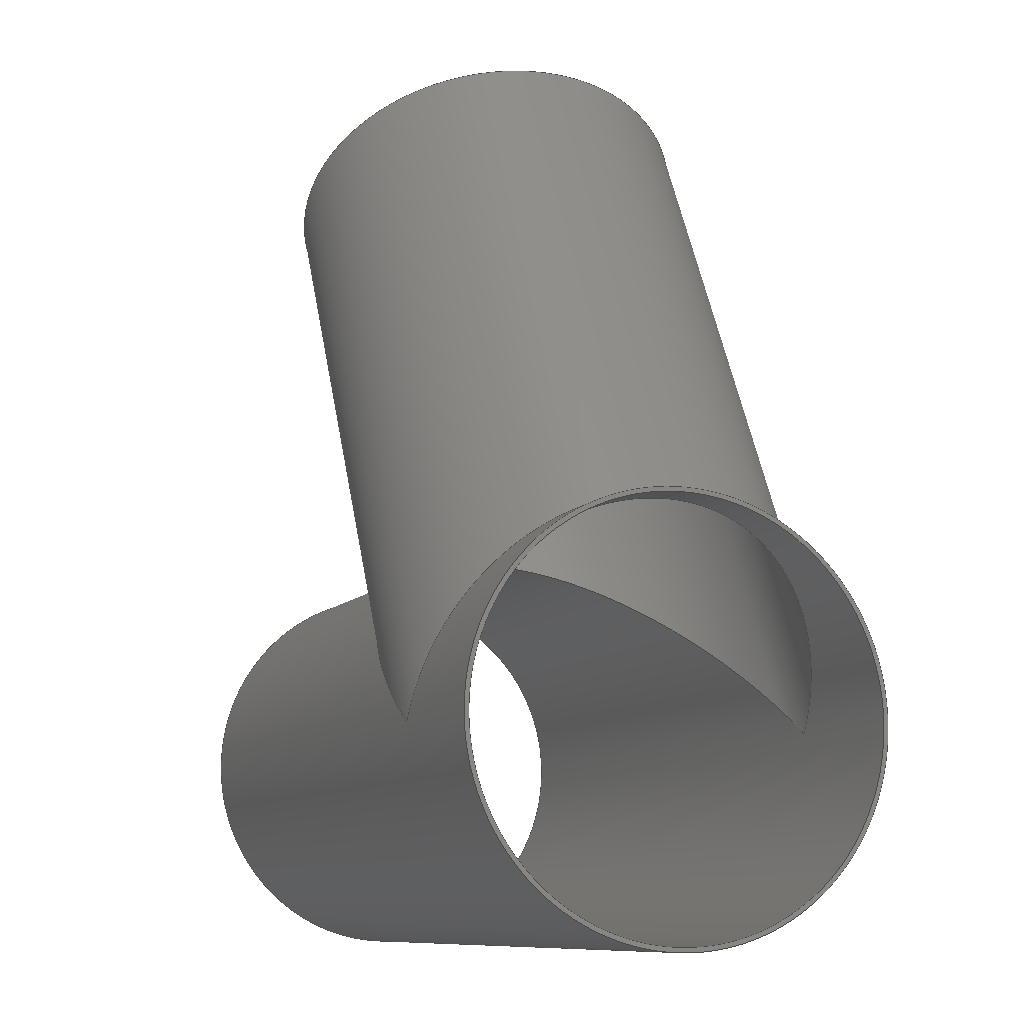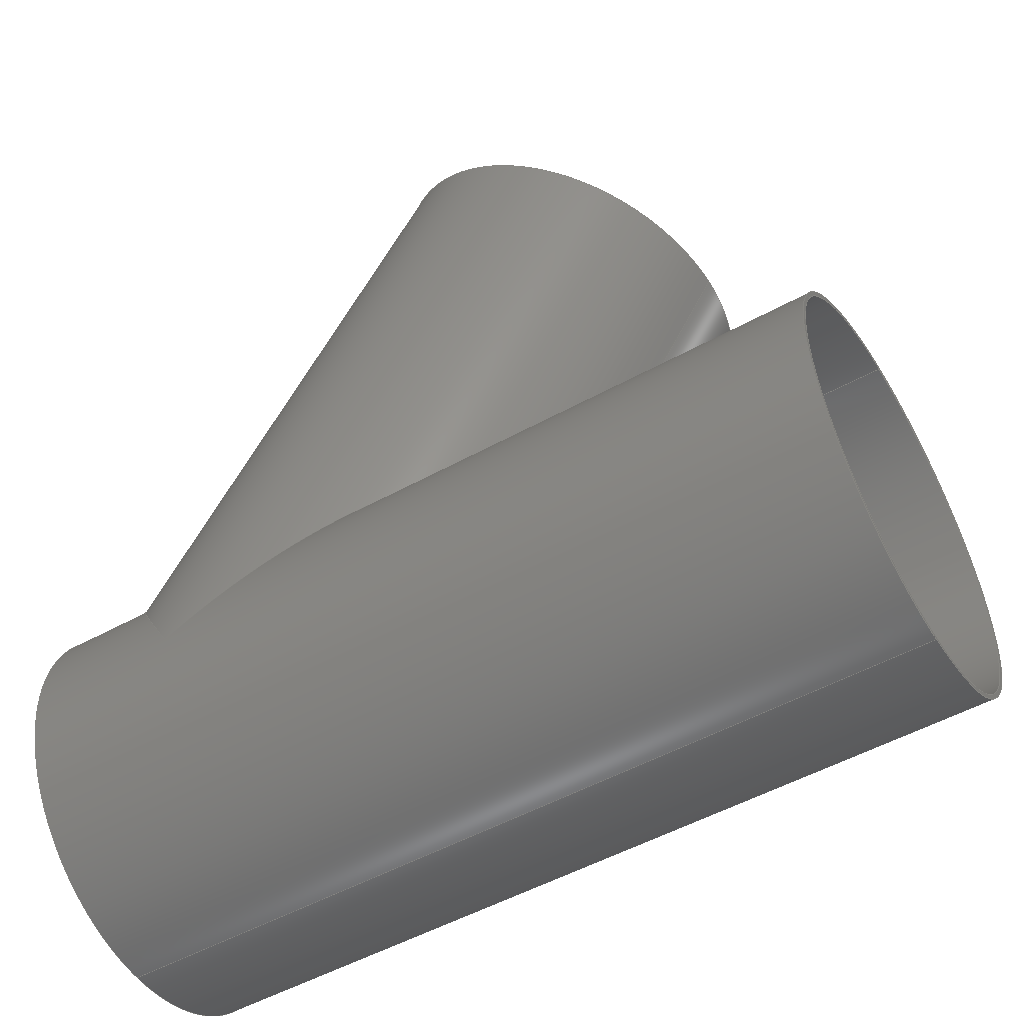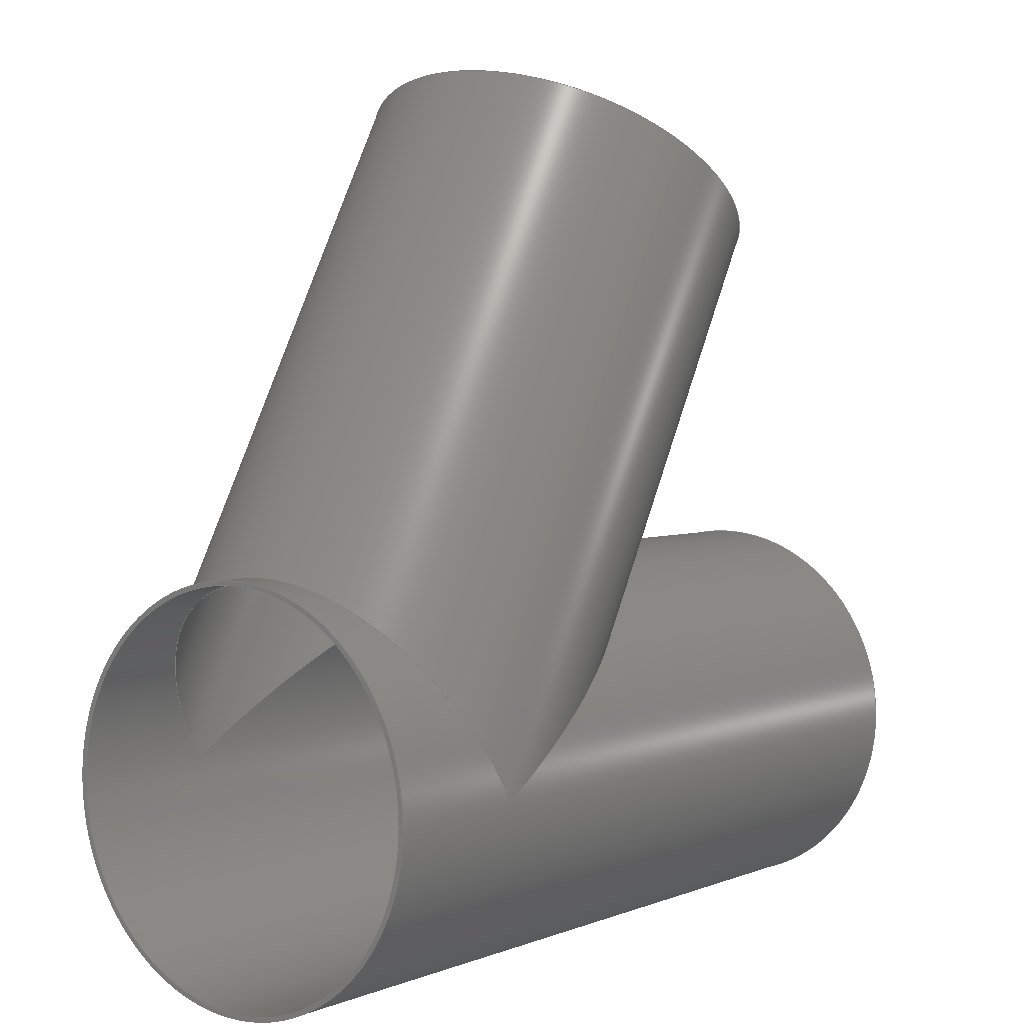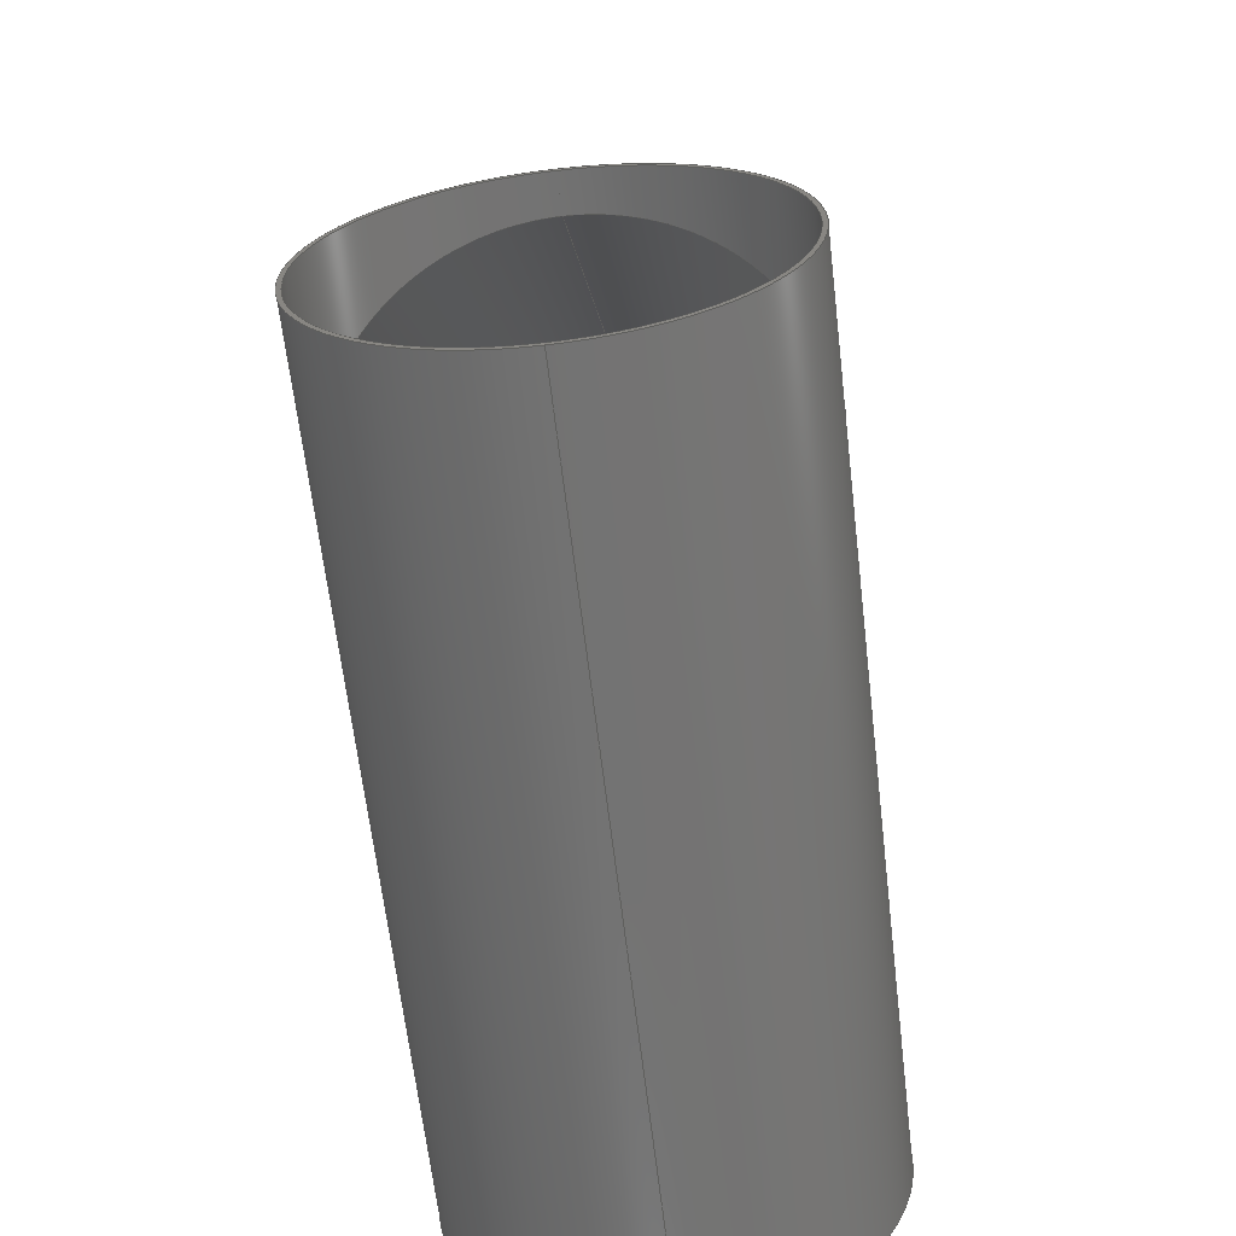
<metadata>
{"format":"step","ext":"stp","renderer":"f3d","projection":"perspective","resolution":1024,"background":"white","views":[{"elev":-9.5,"azim":-110.9,"up":"+Y"},{"elev":-51.9,"azim":30.9,"up":"+Y"},{"elev":3.5,"azim":-52.4,"up":"+Y"},{"elev":-64.5,"azim":-83.3,"up":"+Y"}]}
</metadata>
<code>
ISO-10303-21;
DATA;
#1=MECHANICAL_DESIGN_GEOMETRIC_PRESENTATION_REPRESENTATION('',(#4),#263);
#2=SHAPE_REPRESENTATION_RELATIONSHIP('SRR','None',#274,#3);
#3=ADVANCED_BREP_SHAPE_REPRESENTATION('',(#5),#262);
#4=STYLED_ITEM('',(#283),#5);
#5=MANIFOLD_SOLID_BREP('Solid1',#132);
#6=FACE_BOUND('',#23,.T.);
#7=FACE_BOUND('',#25,.T.);
#8=FACE_BOUND('',#28,.T.);
#9=FACE_BOUND('',#30,.T.);
#10=PLANE('',#165);
#11=PLANE('',#172);
#12=PLANE('',#173);
#13=FACE_OUTER_BOUND('',#20,.T.);
#14=FACE_OUTER_BOUND('',#21,.T.);
#15=FACE_OUTER_BOUND('',#22,.T.);
#16=FACE_OUTER_BOUND('',#24,.T.);
#17=FACE_OUTER_BOUND('',#26,.T.);
#18=FACE_OUTER_BOUND('',#27,.T.);
#19=FACE_OUTER_BOUND('',#29,.T.);
#20=EDGE_LOOP('',(#85,#86,#87,#88,#89,#90,#91));
#21=EDGE_LOOP('',(#92,#93,#94,#95,#96,#97));
#22=EDGE_LOOP('',(#98));
#23=EDGE_LOOP('',(#99));
#24=EDGE_LOOP('',(#100,#101,#102,#103));
#25=EDGE_LOOP('',(#104,#105,#106));
#26=EDGE_LOOP('',(#107,#108,#109,#110,#111,#112,#113,#114,#115,#116));
#27=EDGE_LOOP('',(#117));
#28=EDGE_LOOP('',(#118));
#29=EDGE_LOOP('',(#119));
#30=EDGE_LOOP('',(#120));
#31=CIRCLE('',#157,11.75);
#32=CIRCLE('',#164,12);
#33=CIRCLE('',#167,12);
#34=CIRCLE('',#168,12);
#35=CIRCLE('',#170,11.75);
#36=CIRCLE('',#171,11.75);
#37=LINE('',#229,#42);
#38=LINE('',#242,#43);
#39=LINE('',#249,#44);
#40=LINE('',#254,#45);
#41=LINE('',#256,#46);
#42=VECTOR('',#182,11.75);
#43=VECTOR('',#197,12);
#44=VECTOR('',#206,12);
#45=VECTOR('',#213,11.75);
#46=VECTOR('',#214,11.75);
#47=ELLIPSE('',#155,23.5,11.75);
#48=ELLIPSE('',#156,13.57,11.75);
#49=ELLIPSE('',#158,13.57,11.75);
#50=ELLIPSE('',#159,23.5,11.75);
#51=ELLIPSE('',#161,24,12);
#52=ELLIPSE('',#162,13.86,12);
#53=ELLIPSE('',#163,24,12);
#54=VERTEX_POINT('',#223);
#55=VERTEX_POINT('',#224);
#56=VERTEX_POINT('',#226);
#57=VERTEX_POINT('',#228);
#58=VERTEX_POINT('',#231);
#59=VERTEX_POINT('',#235);
#60=VERTEX_POINT('',#236);
#61=VERTEX_POINT('',#238);
#62=VERTEX_POINT('',#241);
#63=VERTEX_POINT('',#246);
#64=VERTEX_POINT('',#248);
#65=VERTEX_POINT('',#252);
#66=VERTEX_POINT('',#255);
#67=EDGE_CURVE('',#54,#55,#47,.T.);
#68=EDGE_CURVE('',#56,#54,#48,.T.);
#69=EDGE_CURVE('',#56,#57,#37,.T.);
#70=EDGE_CURVE('',#57,#57,#31,.T.);
#71=EDGE_CURVE('',#58,#56,#49,.T.);
#72=EDGE_CURVE('',#55,#58,#50,.T.);
#73=EDGE_CURVE('',#59,#60,#51,.T.);
#74=EDGE_CURVE('',#61,#59,#52,.T.);
#75=EDGE_CURVE('',#60,#61,#53,.T.);
#76=EDGE_CURVE('',#60,#62,#38,.T.);
#77=EDGE_CURVE('',#62,#62,#32,.T.);
#78=EDGE_CURVE('',#63,#63,#33,.T.);
#79=EDGE_CURVE('',#63,#64,#39,.T.);
#80=EDGE_CURVE('',#64,#64,#34,.T.);
#81=EDGE_CURVE('',#65,#65,#35,.T.);
#82=EDGE_CURVE('',#65,#56,#40,.T.);
#83=EDGE_CURVE('',#55,#66,#41,.T.);
#84=EDGE_CURVE('',#66,#66,#36,.T.);
#85=ORIENTED_EDGE('',*,*,#67,.F.);
#86=ORIENTED_EDGE('',*,*,#68,.F.);
#87=ORIENTED_EDGE('',*,*,#69,.T.);
#88=ORIENTED_EDGE('',*,*,#70,.F.);
#89=ORIENTED_EDGE('',*,*,#69,.F.);
#90=ORIENTED_EDGE('',*,*,#71,.F.);
#91=ORIENTED_EDGE('',*,*,#72,.F.);
#92=ORIENTED_EDGE('',*,*,#73,.F.);
#93=ORIENTED_EDGE('',*,*,#74,.F.);
#94=ORIENTED_EDGE('',*,*,#75,.F.);
#95=ORIENTED_EDGE('',*,*,#76,.T.);
#96=ORIENTED_EDGE('',*,*,#77,.F.);
#97=ORIENTED_EDGE('',*,*,#76,.F.);
#98=ORIENTED_EDGE('',*,*,#77,.T.);
#99=ORIENTED_EDGE('',*,*,#70,.T.);
#100=ORIENTED_EDGE('',*,*,#78,.F.);
#101=ORIENTED_EDGE('',*,*,#79,.T.);
#102=ORIENTED_EDGE('',*,*,#80,.F.);
#103=ORIENTED_EDGE('',*,*,#79,.F.);
#104=ORIENTED_EDGE('',*,*,#73,.T.);
#105=ORIENTED_EDGE('',*,*,#75,.T.);
#106=ORIENTED_EDGE('',*,*,#74,.T.);
#107=ORIENTED_EDGE('',*,*,#81,.F.);
#108=ORIENTED_EDGE('',*,*,#82,.T.);
#109=ORIENTED_EDGE('',*,*,#68,.T.);
#110=ORIENTED_EDGE('',*,*,#67,.T.);
#111=ORIENTED_EDGE('',*,*,#83,.T.);
#112=ORIENTED_EDGE('',*,*,#84,.F.);
#113=ORIENTED_EDGE('',*,*,#83,.F.);
#114=ORIENTED_EDGE('',*,*,#72,.T.);
#115=ORIENTED_EDGE('',*,*,#71,.T.);
#116=ORIENTED_EDGE('',*,*,#82,.F.);
#117=ORIENTED_EDGE('',*,*,#78,.T.);
#118=ORIENTED_EDGE('',*,*,#81,.T.);
#119=ORIENTED_EDGE('',*,*,#80,.T.);
#120=ORIENTED_EDGE('',*,*,#84,.T.);
#121=CYLINDRICAL_SURFACE('',#154,11.75);
#122=CYLINDRICAL_SURFACE('',#160,12);
#123=CYLINDRICAL_SURFACE('',#166,12);
#124=CYLINDRICAL_SURFACE('',#169,11.75);
#125=ADVANCED_FACE('',(#13),#121,.F.);
#126=ADVANCED_FACE('',(#14),#122,.T.);
#127=ADVANCED_FACE('',(#15,#6),#10,.T.);
#128=ADVANCED_FACE('',(#16,#7),#123,.T.);
#129=ADVANCED_FACE('',(#17),#124,.F.);
#130=ADVANCED_FACE('',(#18,#8),#11,.F.);
#131=ADVANCED_FACE('',(#19,#9),#12,.T.);
#132=CLOSED_SHELL('',(#125,#126,#127,#128,#129,#130,#131));
#133=DERIVED_UNIT_ELEMENT(#135,1);
#134=DERIVED_UNIT_ELEMENT(#268,-3);
#135=(
CONVERSION_BASED_UNIT('gram',#137)
MASS_UNIT()
NAMED_UNIT(#265)
);
#136=(
MASS_UNIT()
NAMED_UNIT(*)
SI_UNIT(.KILO.,.GRAM.)
);
#137=MASS_MEASURE_WITH_UNIT(MASS_MEASURE(0.001),#136);
#138=DERIVED_UNIT((#133,#134));
#139=MEASURE_REPRESENTATION_ITEM('density measure',
POSITIVE_RATIO_MEASURE(1),#138);
#140=PROPERTY_DEFINITION_REPRESENTATION(#145,#142);
#141=PROPERTY_DEFINITION_REPRESENTATION(#146,#143);
#142=REPRESENTATION('material name',(#144),#262);
#143=REPRESENTATION('density',(#139),#262);
#144=DESCRIPTIVE_REPRESENTATION_ITEM('Generic','Generic');
#145=PROPERTY_DEFINITION('material property','material name',#276);
#146=PROPERTY_DEFINITION('material property','density of part',#276);
#147=DATE_TIME_ROLE('creation_date');
#148=APPLIED_DATE_AND_TIME_ASSIGNMENT(#149,#147,(#276));
#149=DATE_AND_TIME(#150,#151);
#150=CALENDAR_DATE(2023,21,11);
#151=LOCAL_TIME(0,0,0,#152);
#152=COORDINATED_UNIVERSAL_TIME_OFFSET(0,0,.BEHIND.);
#153=AXIS2_PLACEMENT_3D('placement',#221,#174,#175);
#154=AXIS2_PLACEMENT_3D('',#222,#176,#177);
#155=AXIS2_PLACEMENT_3D('',#225,#178,#179);
#156=AXIS2_PLACEMENT_3D('',#227,#180,#181);
#157=AXIS2_PLACEMENT_3D('',#230,#183,#184);
#158=AXIS2_PLACEMENT_3D('',#232,#185,#186);
#159=AXIS2_PLACEMENT_3D('',#233,#187,#188);
#160=AXIS2_PLACEMENT_3D('',#234,#189,#190);
#161=AXIS2_PLACEMENT_3D('',#237,#191,#192);
#162=AXIS2_PLACEMENT_3D('',#239,#193,#194);
#163=AXIS2_PLACEMENT_3D('',#240,#195,#196);
#164=AXIS2_PLACEMENT_3D('',#243,#198,#199);
#165=AXIS2_PLACEMENT_3D('',#244,#200,#201);
#166=AXIS2_PLACEMENT_3D('',#245,#202,#203);
#167=AXIS2_PLACEMENT_3D('',#247,#204,#205);
#168=AXIS2_PLACEMENT_3D('',#250,#207,#208);
#169=AXIS2_PLACEMENT_3D('',#251,#209,#210);
#170=AXIS2_PLACEMENT_3D('',#253,#211,#212);
#171=AXIS2_PLACEMENT_3D('',#257,#215,#216);
#172=AXIS2_PLACEMENT_3D('',#258,#217,#218);
#173=AXIS2_PLACEMENT_3D('',#259,#219,#220);
#174=DIRECTION('axis',(0,0,1));
#175=DIRECTION('refdir',(1,0,0));
#176=DIRECTION('center_axis',(-0.5,-0.866,0));
#177=DIRECTION('ref_axis',(0.866,-0.5,0));
#178=DIRECTION('center_axis',(-0.5,0.866,0));
#179=DIRECTION('ref_axis',(-0.866,-0.5,0));
#180=DIRECTION('center_axis',(0.866,0.5,0));
#181=DIRECTION('ref_axis',(-0.5,0.866,0));
#182=DIRECTION('',(0.5,0.866,0));
#183=DIRECTION('center_axis',(-0.5,-0.866,0));
#184=DIRECTION('ref_axis',(0.866,-0.5,0));
#185=DIRECTION('center_axis',(0.866,0.5,0));
#186=DIRECTION('ref_axis',(-0.5,0.866,0));
#187=DIRECTION('center_axis',(-0.5,0.866,0));
#188=DIRECTION('ref_axis',(-0.866,-0.5,0));
#189=DIRECTION('center_axis',(-0.5,-0.866,0));
#190=DIRECTION('ref_axis',(-0.866,0.5,0));
#191=DIRECTION('center_axis',(0.5,-0.866,0));
#192=DIRECTION('ref_axis',(-0.866,-0.5,0));
#193=DIRECTION('center_axis',(-0.866,-0.5,0));
#194=DIRECTION('ref_axis',(-0.5,0.866,0));
#195=DIRECTION('center_axis',(0.5,-0.866,0));
#196=DIRECTION('ref_axis',(-0.866,-0.5,0));
#197=DIRECTION('',(0.5,0.866,0));
#198=DIRECTION('center_axis',(0.5,0.866,0));
#199=DIRECTION('ref_axis',(-0.866,0.5,0));
#200=DIRECTION('center_axis',(0.5,0.866,0));
#201=DIRECTION('ref_axis',(0,0,-1));
#202=DIRECTION('center_axis',(-1,-1.885e-16,0));
#203=DIRECTION('ref_axis',(-1.885e-16,1,0));
#204=DIRECTION('center_axis',(-1,0,0));
#205=DIRECTION('ref_axis',(0,1,0));
#206=DIRECTION('',(1,1.885e-16,0));
#207=DIRECTION('center_axis',(1,0,0));
#208=DIRECTION('ref_axis',(0,1,0));
#209=DIRECTION('center_axis',(-1,-1.885e-16,0));
#210=DIRECTION('ref_axis',(1.885e-16,-1,0));
#211=DIRECTION('center_axis',(1,0,0));
#212=DIRECTION('ref_axis',(0,-1,0));
#213=DIRECTION('',(1,1.885e-16,0));
#214=DIRECTION('',(1,1.885e-16,0));
#215=DIRECTION('center_axis',(-1,0,0));
#216=DIRECTION('ref_axis',(0,-1,0));
#217=DIRECTION('center_axis',(1,0,0));
#218=DIRECTION('ref_axis',(0,0,-1));
#219=DIRECTION('center_axis',(1,0,0));
#220=DIRECTION('ref_axis',(0,0,-1));
#221=CARTESIAN_POINT('',(0,0,0));
#222=CARTESIAN_POINT('Origin',(4.5,35.07,0));
#223=CARTESIAN_POINT('',(-15.75,0,11.75));
#224=CARTESIAN_POINT('',(4.602,11.75,-1.439e-15));
#225=CARTESIAN_POINT('Origin',(-15.75,5.595e-15,0));
#226=CARTESIAN_POINT('',(-22.53,11.75,-1.439e-15));
#227=CARTESIAN_POINT('Origin',(-15.75,0,0));
#228=CARTESIAN_POINT('',(-5.676,40.95,1.439e-15));
#229=CARTESIAN_POINT('',(-5.676,40.95,-1.439e-15));
#230=CARTESIAN_POINT('Origin',(4.5,35.07,0));
#231=CARTESIAN_POINT('',(-15.75,0,-11.75));
#232=CARTESIAN_POINT('Origin',(-15.75,0,0));
#233=CARTESIAN_POINT('Origin',(-15.75,5.595e-15,0));
#234=CARTESIAN_POINT('Origin',(4.5,35.07,0));
#235=CARTESIAN_POINT('',(-15.75,0,-12));
#236=CARTESIAN_POINT('',(5.035,12,1.47e-15));
#237=CARTESIAN_POINT('Origin',(-15.75,5.595e-15,0));
#238=CARTESIAN_POINT('',(-15.75,0,12));
#239=CARTESIAN_POINT('Origin',(-15.75,0,0));
#240=CARTESIAN_POINT('Origin',(-15.75,5.595e-15,0));
#241=CARTESIAN_POINT('',(14.89,29.07,1.47e-15));
#242=CARTESIAN_POINT('',(14.89,29.07,1.47e-15));
#243=CARTESIAN_POINT('Origin',(4.5,35.07,0));
#244=CARTESIAN_POINT('Origin',(4.5,35.07,0));
#245=CARTESIAN_POINT('Origin',(24.75,4.666e-15,0));
#246=CARTESIAN_POINT('',(-24.75,-12,1.47e-15));
#247=CARTESIAN_POINT('Origin',(-24.75,-4.666e-15,0));
#248=CARTESIAN_POINT('',(24.75,-12,1.47e-15));
#249=CARTESIAN_POINT('',(24.75,-12,1.47e-15));
#250=CARTESIAN_POINT('Origin',(24.75,4.666e-15,0));
#251=CARTESIAN_POINT('Origin',(24.75,4.666e-15,0));
#252=CARTESIAN_POINT('',(-24.75,11.75,1.439e-15));
#253=CARTESIAN_POINT('Origin',(-24.75,-4.666e-15,0));
#254=CARTESIAN_POINT('',(24.75,11.75,-1.439e-15));
#255=CARTESIAN_POINT('',(24.75,11.75,1.439e-15));
#256=CARTESIAN_POINT('',(24.75,11.75,-1.439e-15));
#257=CARTESIAN_POINT('Origin',(24.75,4.666e-15,0));
#258=CARTESIAN_POINT('Origin',(-24.75,-4.666e-15,0));
#259=CARTESIAN_POINT('Origin',(24.75,4.666e-15,0));
#260=UNCERTAINTY_MEASURE_WITH_UNIT(LENGTH_MEASURE(0.0003937),
#266,'DISTANCE_ACCURACY_VALUE',
'Maximum model space distance between geometric entities at asserted c
onnectivities');
#261=UNCERTAINTY_MEASURE_WITH_UNIT(LENGTH_MEASURE(0.0003937),
#266,'DISTANCE_ACCURACY_VALUE',
'Maximum model space distance between geometric entities at asserted c
onnectivities');
#262=(
GEOMETRIC_REPRESENTATION_CONTEXT(3)
GLOBAL_UNCERTAINTY_ASSIGNED_CONTEXT((#260))
GLOBAL_UNIT_ASSIGNED_CONTEXT((#266,#270,#271))
REPRESENTATION_CONTEXT('','3D')
);
#263=(
GEOMETRIC_REPRESENTATION_CONTEXT(3)
GLOBAL_UNCERTAINTY_ASSIGNED_CONTEXT((#261))
GLOBAL_UNIT_ASSIGNED_CONTEXT((#266,#270,#271))
REPRESENTATION_CONTEXT('','3D')
);
#264=DIMENSIONAL_EXPONENTS(1,0,0,0,0,0,0);
#265=DIMENSIONAL_EXPONENTS(1,0,0,0,0,0,0);
#266=(
CONVERSION_BASED_UNIT('inch',#269)
LENGTH_UNIT()
NAMED_UNIT(#264)
);
#267=(
LENGTH_UNIT()
NAMED_UNIT(*)
SI_UNIT(.MILLI.,.METRE.)
);
#268=(
LENGTH_UNIT()
NAMED_UNIT(*)
SI_UNIT(.CENTI.,.METRE.)
);
#269=LENGTH_MEASURE_WITH_UNIT(LENGTH_MEASURE(25.4),#267);
#270=(
NAMED_UNIT(*)
PLANE_ANGLE_UNIT()
SI_UNIT($,.RADIAN.)
);
#271=(
NAMED_UNIT(*)
SI_UNIT($,.STERADIAN.)
SOLID_ANGLE_UNIT()
);
#272=SHAPE_DEFINITION_REPRESENTATION(#273,#274);
#273=PRODUCT_DEFINITION_SHAPE('',$,#276);
#274=SHAPE_REPRESENTATION('',(#153),#262);
#275=PRODUCT_DEFINITION_CONTEXT('part definition',#280,'design');
#276=PRODUCT_DEFINITION('LAT-S24-SCH10-60','Lateral Fitting',#277,#275);
#277=PRODUCT_DEFINITION_FORMATION('',$,#282);
#278=PRODUCT_RELATED_PRODUCT_CATEGORY('Lateral Fitting',
'Lateral Fitting',(#282));
#279=APPLICATION_PROTOCOL_DEFINITION('international standard',
'automotive_design',2009,#280);
#280=APPLICATION_CONTEXT(
'Core Data for Automotive Mechanical Design Process');
#281=PRODUCT_CONTEXT('part definition',#280,'mechanical');
#282=PRODUCT('LAT-S24-SCH10-60','Lateral Fitting',$,(#281));
#283=PRESENTATION_STYLE_ASSIGNMENT((#284));
#284=SURFACE_STYLE_USAGE(.BOTH.,#287);
#285=SURFACE_STYLE_RENDERING_WITH_PROPERTIES($,#291,(#286));
#286=SURFACE_STYLE_TRANSPARENT(0);
#287=SURFACE_SIDE_STYLE('',(#288,#285));
#288=SURFACE_STYLE_FILL_AREA(#289);
#289=FILL_AREA_STYLE('',(#290));
#290=FILL_AREA_STYLE_COLOUR('',#291);
#291=COLOUR_RGB('',0.749,0.749,0.749);
ENDSEC;
END-ISO-10303-21;

</code>
